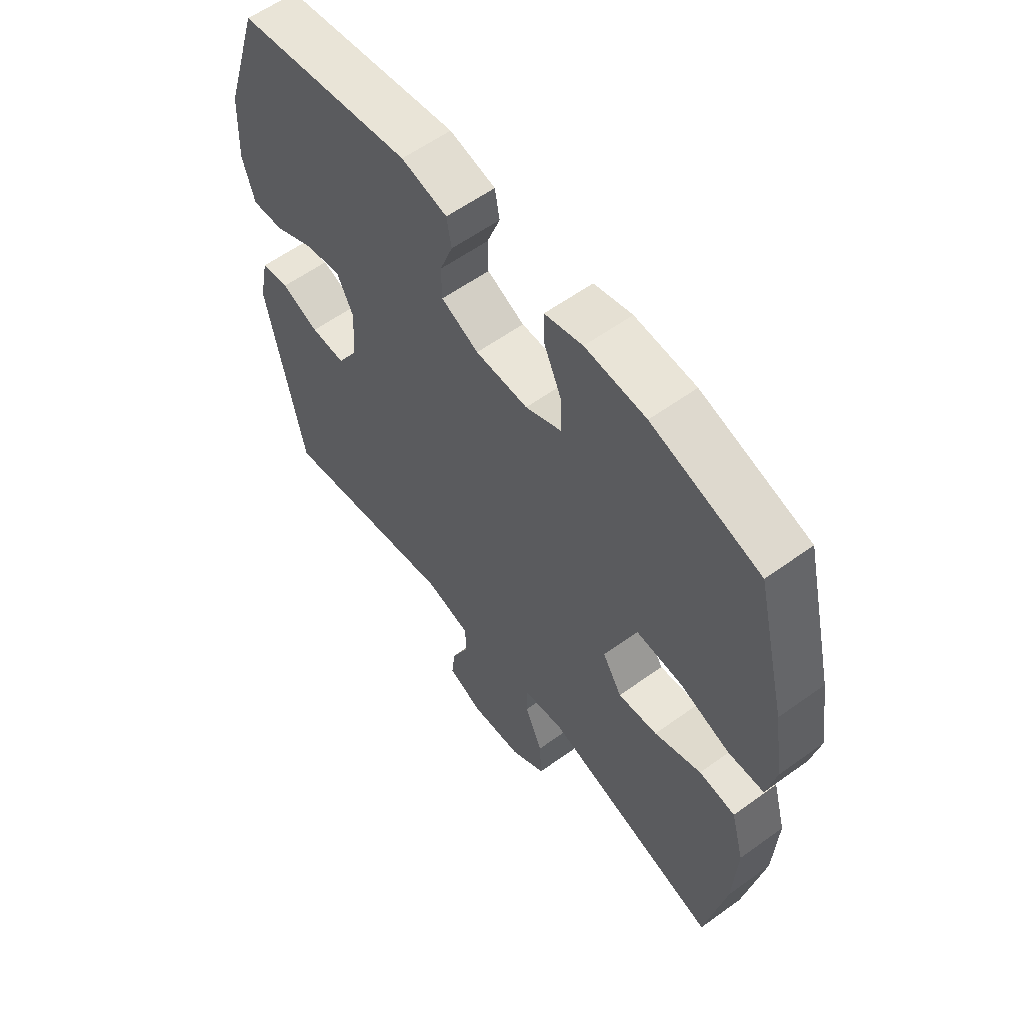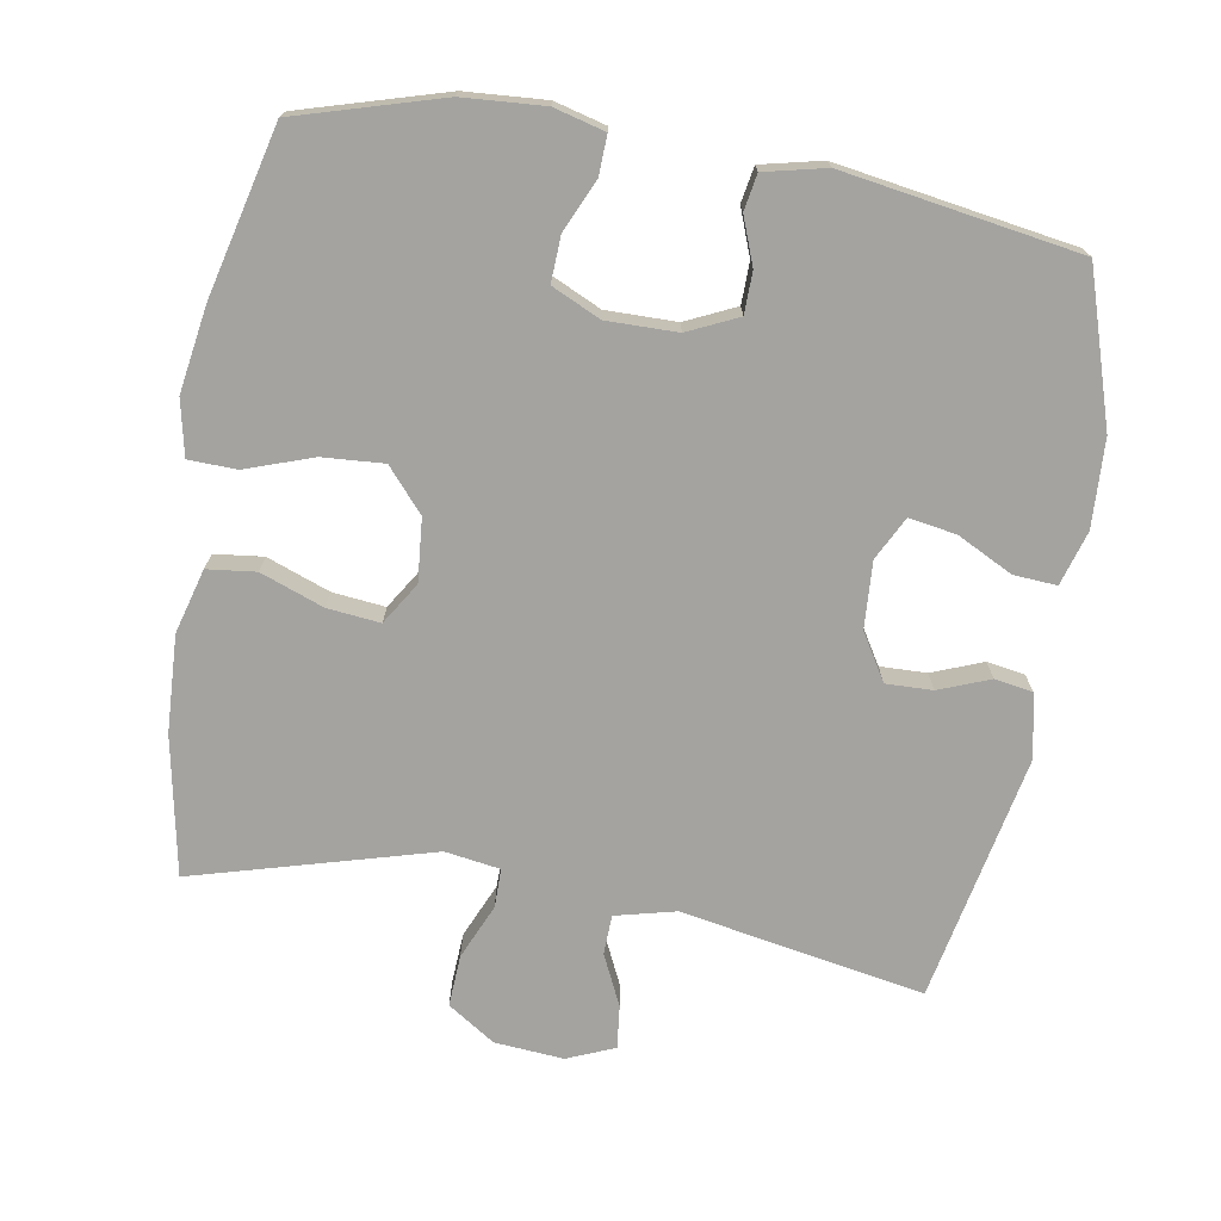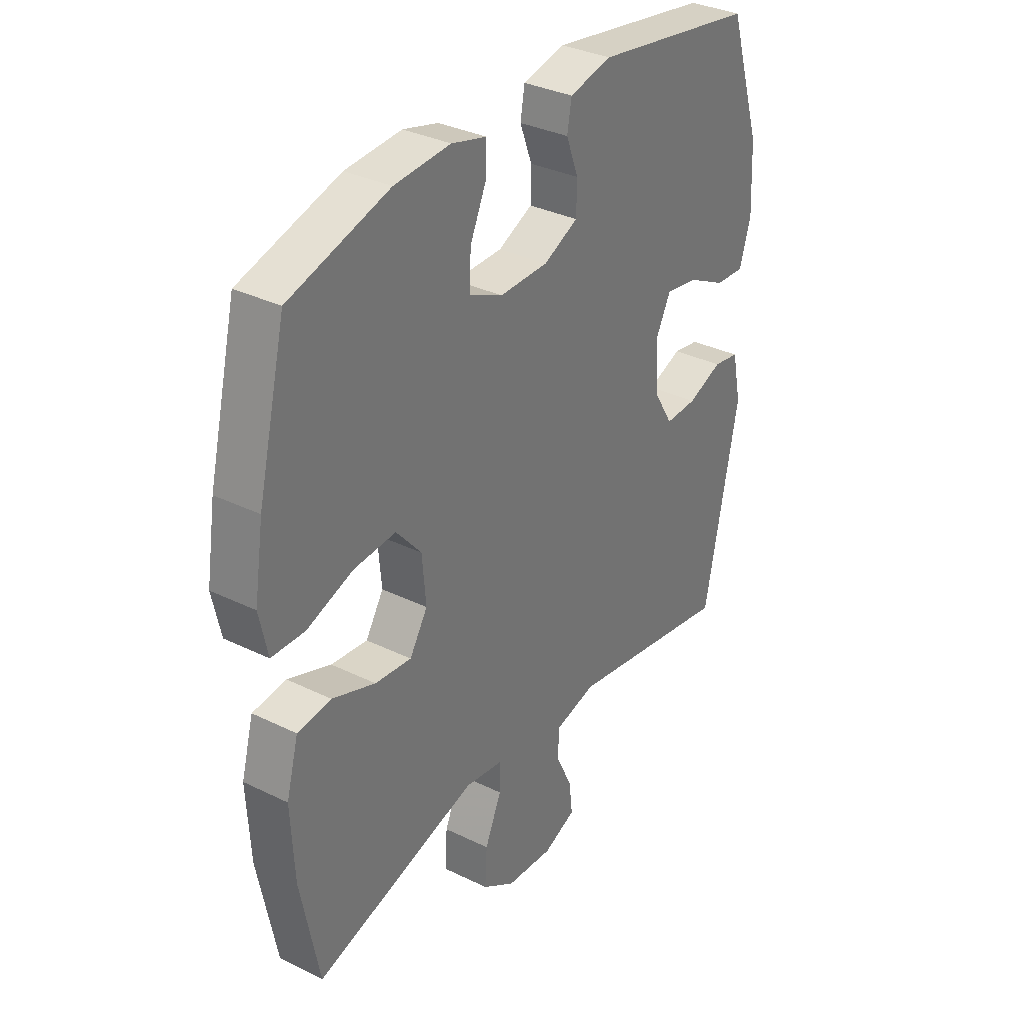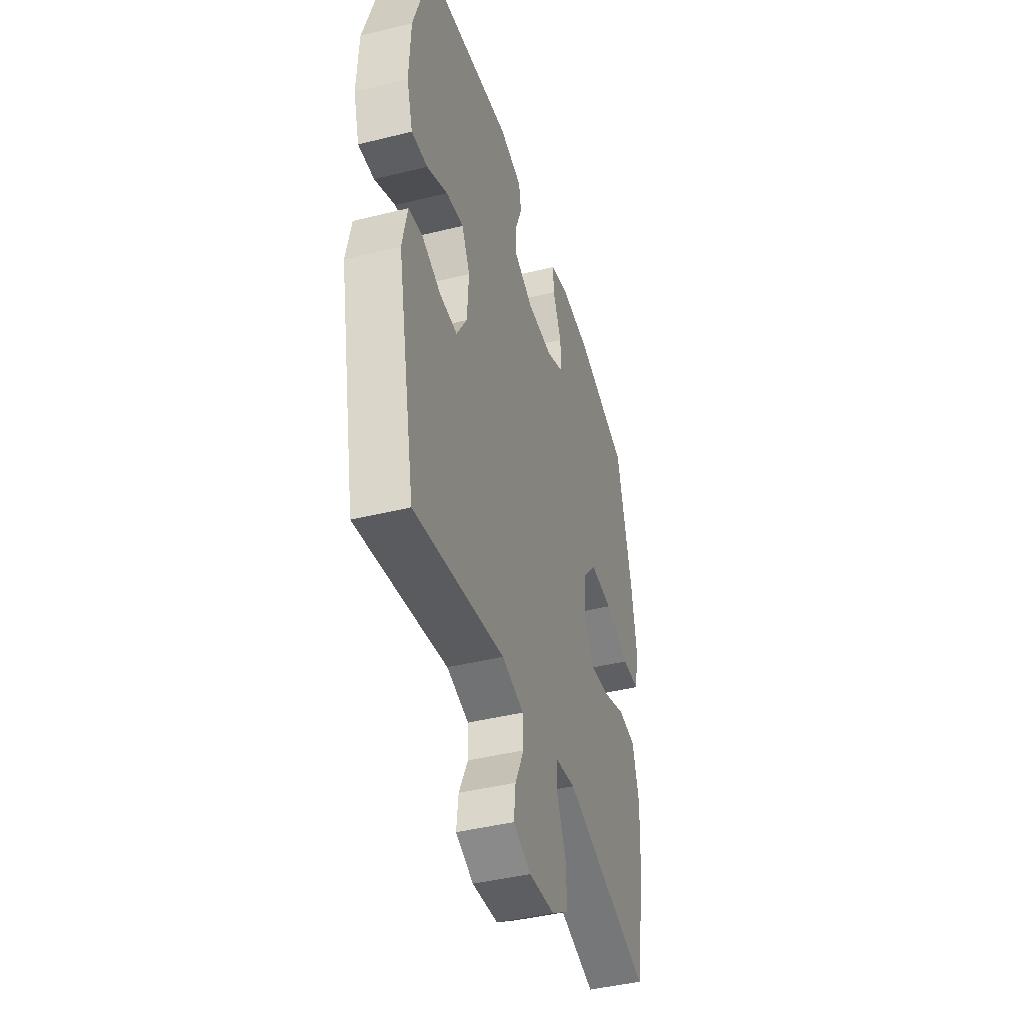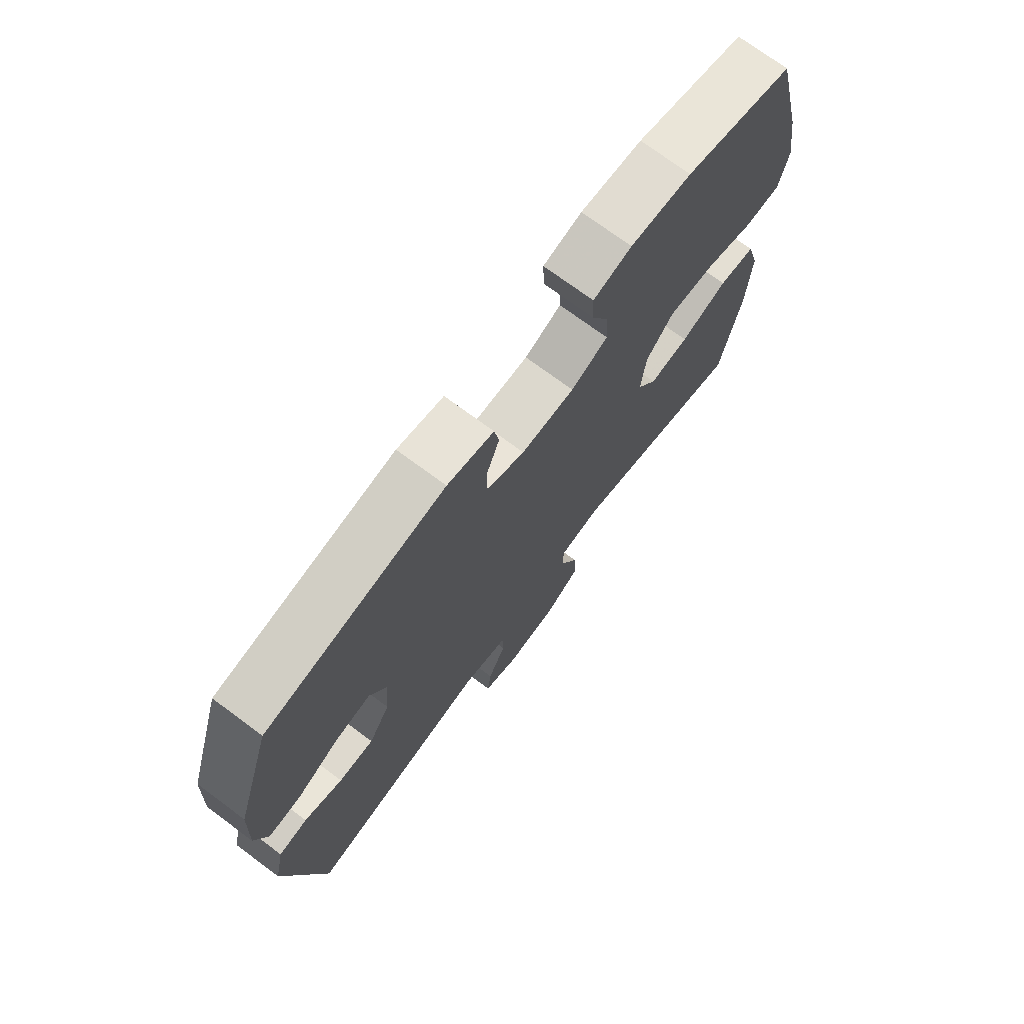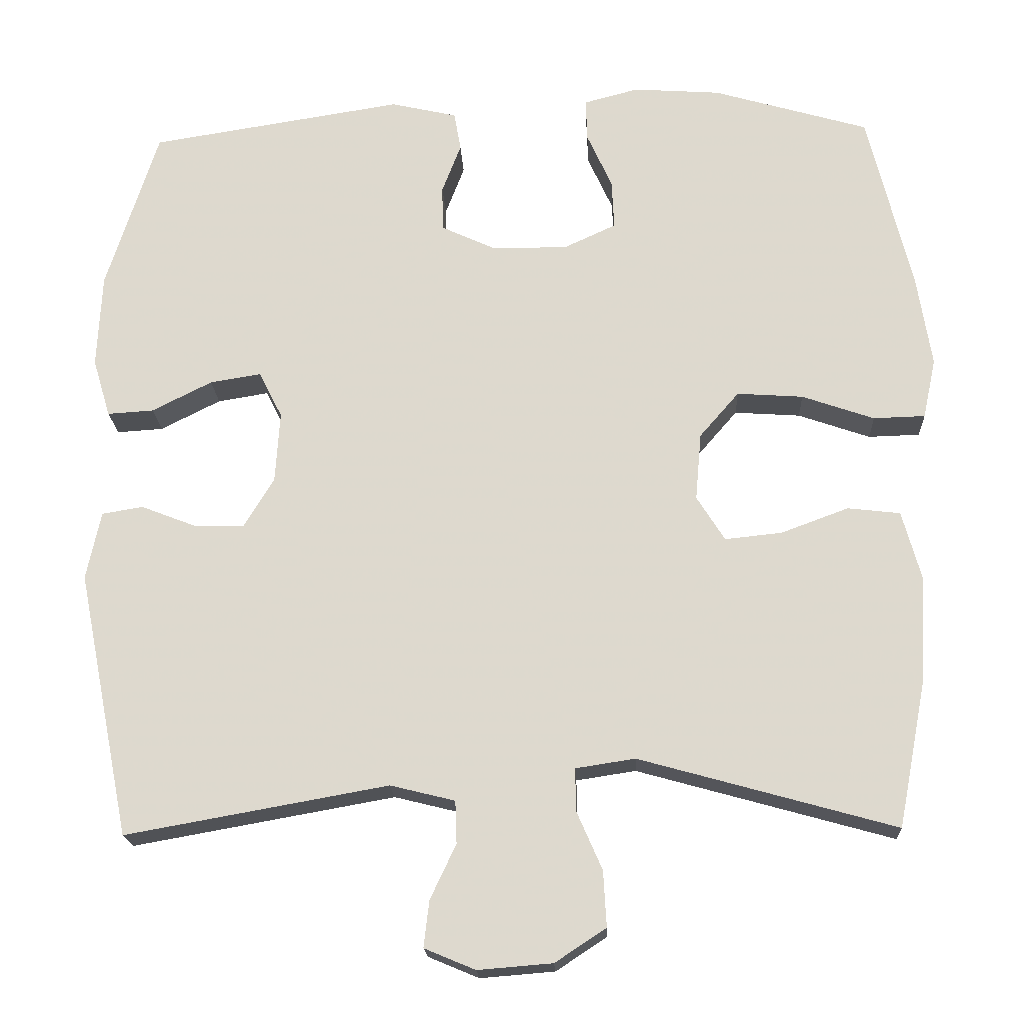
<metadata>
{"format":"obj","ext":"obj","renderer":"f3d","projection":"perspective","resolution":1024,"background":"white","views":[{"elev":58.7,"azim":-126.7,"up":"+Z"},{"elev":-72.8,"azim":-9.7,"up":"+Y"},{"elev":33.5,"azim":-56.2,"up":"+Z"},{"elev":-42.7,"azim":106.5,"up":"+Z"},{"elev":73.0,"azim":126.6,"up":"+Z"},{"elev":-19.2,"azim":-177.4,"up":"+Z"}]}
</metadata>
<code>
v -0.5 0.07 0.5
v -0.295 0.07 0.56
v -0.18 0.07 0.568
v -0.108 0.07 0.549
v -0.11 0.07 0.493
v -0.143 0.07 0.42
v -0.146 0.07 0.355
v -0.077 0.07 0.323
v 0.023 0.07 0.324
v 0.094 0.07 0.357
v 0.095 0.07 0.416
v 0.07 0.07 0.482
v 0.079 0.07 0.533
v 0.166 0.07 0.553
v 0.5 0.07 0.5
v 0.568 0.07 0.286
v 0.574 0.07 0.162
v 0.551 0.07 0.085
v 0.49 0.07 0.089
v 0.411 0.07 0.129
v 0.344 0.07 0.14
v 0.313 0.07 0.079
v 0.319 0.07 -0.015
v 0.359 0.07 -0.081
v 0.425 0.07 -0.079
v 0.497 0.07 -0.051
v 0.551 0.07 -0.06
v 0.57 0.07 -0.15
v 0.5 0.07 -0.5
v 0.155 0.07 -0.438
v 0.07 0.07 -0.459
v 0.068 0.07 -0.515
v 0.102 0.07 -0.587
v 0.109 0.07 -0.648
v 0.042 0.07 -0.676
v -0.056 0.07 -0.668
v -0.123 0.07 -0.624
v -0.119 0.07 -0.551
v -0.085 0.07 -0.473
v -0.085 0.07 -0.418
v -0.163 0.07 -0.406
v -0.5 0.07 -0.5
v -0.538 0.07 -0.304
v -0.545 0.07 -0.167
v -0.52 0.07 -0.076
v -0.451 0.07 -0.068
v -0.362 0.07 -0.101
v -0.287 0.07 -0.109
v -0.25 0.07 -0.05
v -0.258 0.07 0.039
v -0.31 0.07 0.099
v -0.397 0.07 0.093
v -0.492 0.07 0.06
v -0.56 0.07 0.062
v -0.577 0.07 0.141
v -0.558 0.07 0.262
v -0.5 0 0.5
v -0.295 0 0.56
v -0.18 0 0.568
v -0.108 0 0.549
v -0.11 0 0.493
v -0.143 0 0.42
v -0.146 0 0.355
v -0.077 0 0.323
v 0.023 0 0.324
v 0.094 0 0.357
v 0.095 0 0.416
v 0.07 0 0.482
v 0.079 0 0.533
v 0.166 0 0.553
v 0.5 0 0.5
v 0.568 0 0.286
v 0.574 0 0.162
v 0.551 0 0.085
v 0.49 0 0.089
v 0.411 0 0.129
v 0.344 0 0.14
v 0.313 0 0.079
v 0.319 0 -0.015
v 0.359 0 -0.081
v 0.425 0 -0.079
v 0.497 0 -0.051
v 0.551 0 -0.06
v 0.57 0 -0.15
v 0.5 0 -0.5
v 0.155 0 -0.438
v 0.07 0 -0.459
v 0.068 0 -0.515
v 0.102 0 -0.587
v 0.109 0 -0.648
v 0.042 0 -0.676
v -0.056 0 -0.668
v -0.123 0 -0.624
v -0.119 0 -0.551
v -0.085 0 -0.473
v -0.085 0 -0.418
v -0.163 0 -0.406
v -0.5 0 -0.5
v -0.538 0 -0.304
v -0.545 0 -0.167
v -0.52 0 -0.076
v -0.451 0 -0.068
v -0.362 0 -0.101
v -0.287 0 -0.109
v -0.25 0 -0.05
v -0.258 0 0.039
v -0.31 0 0.099
v -0.397 0 0.093
v -0.492 0 0.06
v -0.56 0 0.062
v -0.577 0 0.141
v -0.558 0 0.262
f 4 5 6
f 3 4 6
f 2 3 6
f 1 2 6
f 56 1 6
f 55 56 6
f 54 55 6
f 53 54 6
f 52 53 6
f 51 52 6 7
f 50 51 7 8
f 49 50 8 9
f 48 49 9 10
f 45 46 47
f 44 45 47
f 43 44 47
f 42 43 47
f 41 42 47
f 40 41 47 48
f 37 38 39
f 36 37 39
f 35 36 39
f 34 35 39
f 33 34 39
f 32 33 39
f 31 32 39 40
f 40 48 10
f 31 40 10
f 30 31 10
f 28 29 30
f 27 28 30
f 26 27 30
f 25 26 30
f 18 19 20
f 17 18 20
f 16 17 20
f 15 16 20
f 14 15 20
f 13 14 20
f 12 13 20
f 11 12 20
f 11 20 21
f 10 11 21 22
f 24 25 30
f 23 24 30
f 10 22 23 30
f 62 61 60
f 62 60 59
f 62 59 58
f 62 58 57
f 62 57 112
f 62 112 111
f 62 111 110
f 62 110 109
f 62 109 108
f 63 62 108 107
f 64 63 107 106
f 65 64 106 105
f 66 65 105 104
f 103 102 101
f 103 101 100
f 103 100 99
f 103 99 98
f 103 98 97
f 104 103 97 96
f 95 94 93
f 95 93 92
f 95 92 91
f 95 91 90
f 95 90 89
f 95 89 88
f 96 95 88 87
f 66 104 96
f 66 96 87
f 66 87 86
f 86 85 84
f 86 84 83
f 86 83 82
f 86 82 81
f 76 75 74
f 76 74 73
f 76 73 72
f 76 72 71
f 76 71 70
f 76 70 69
f 76 69 68
f 76 68 67
f 77 76 67
f 78 77 67 66
f 86 81 80
f 86 80 79
f 86 79 78 66
f 1 57 58 2
f 2 58 59 3
f 3 59 60 4
f 4 60 61 5
f 5 61 62 6
f 6 62 63 7
f 7 63 64 8
f 8 64 65 9
f 9 65 66 10
f 10 66 67 11
f 11 67 68 12
f 12 68 69 13
f 13 69 70 14
f 14 70 71 15
f 15 71 72 16
f 16 72 73 17
f 17 73 74 18
f 18 74 75 19
f 19 75 76 20
f 20 76 77 21
f 21 77 78 22
f 22 78 79 23
f 23 79 80 24
f 24 80 81 25
f 25 81 82 26
f 26 82 83 27
f 27 83 84 28
f 28 84 85 29
f 29 85 86 30
f 30 86 87 31
f 31 87 88 32
f 32 88 89 33
f 33 89 90 34
f 34 90 91 35
f 35 91 92 36
f 36 92 93 37
f 37 93 94 38
f 38 94 95 39
f 39 95 96 40
f 40 96 97 41
f 41 97 98 42
f 42 98 99 43
f 43 99 100 44
f 44 100 101 45
f 45 101 102 46
f 46 102 103 47
f 47 103 104 48
f 48 104 105 49
f 49 105 106 50
f 50 106 107 51
f 51 107 108 52
f 52 108 109 53
f 53 109 110 54
f 54 110 111 55
f 55 111 112 56
f 56 112 57 1

</code>
